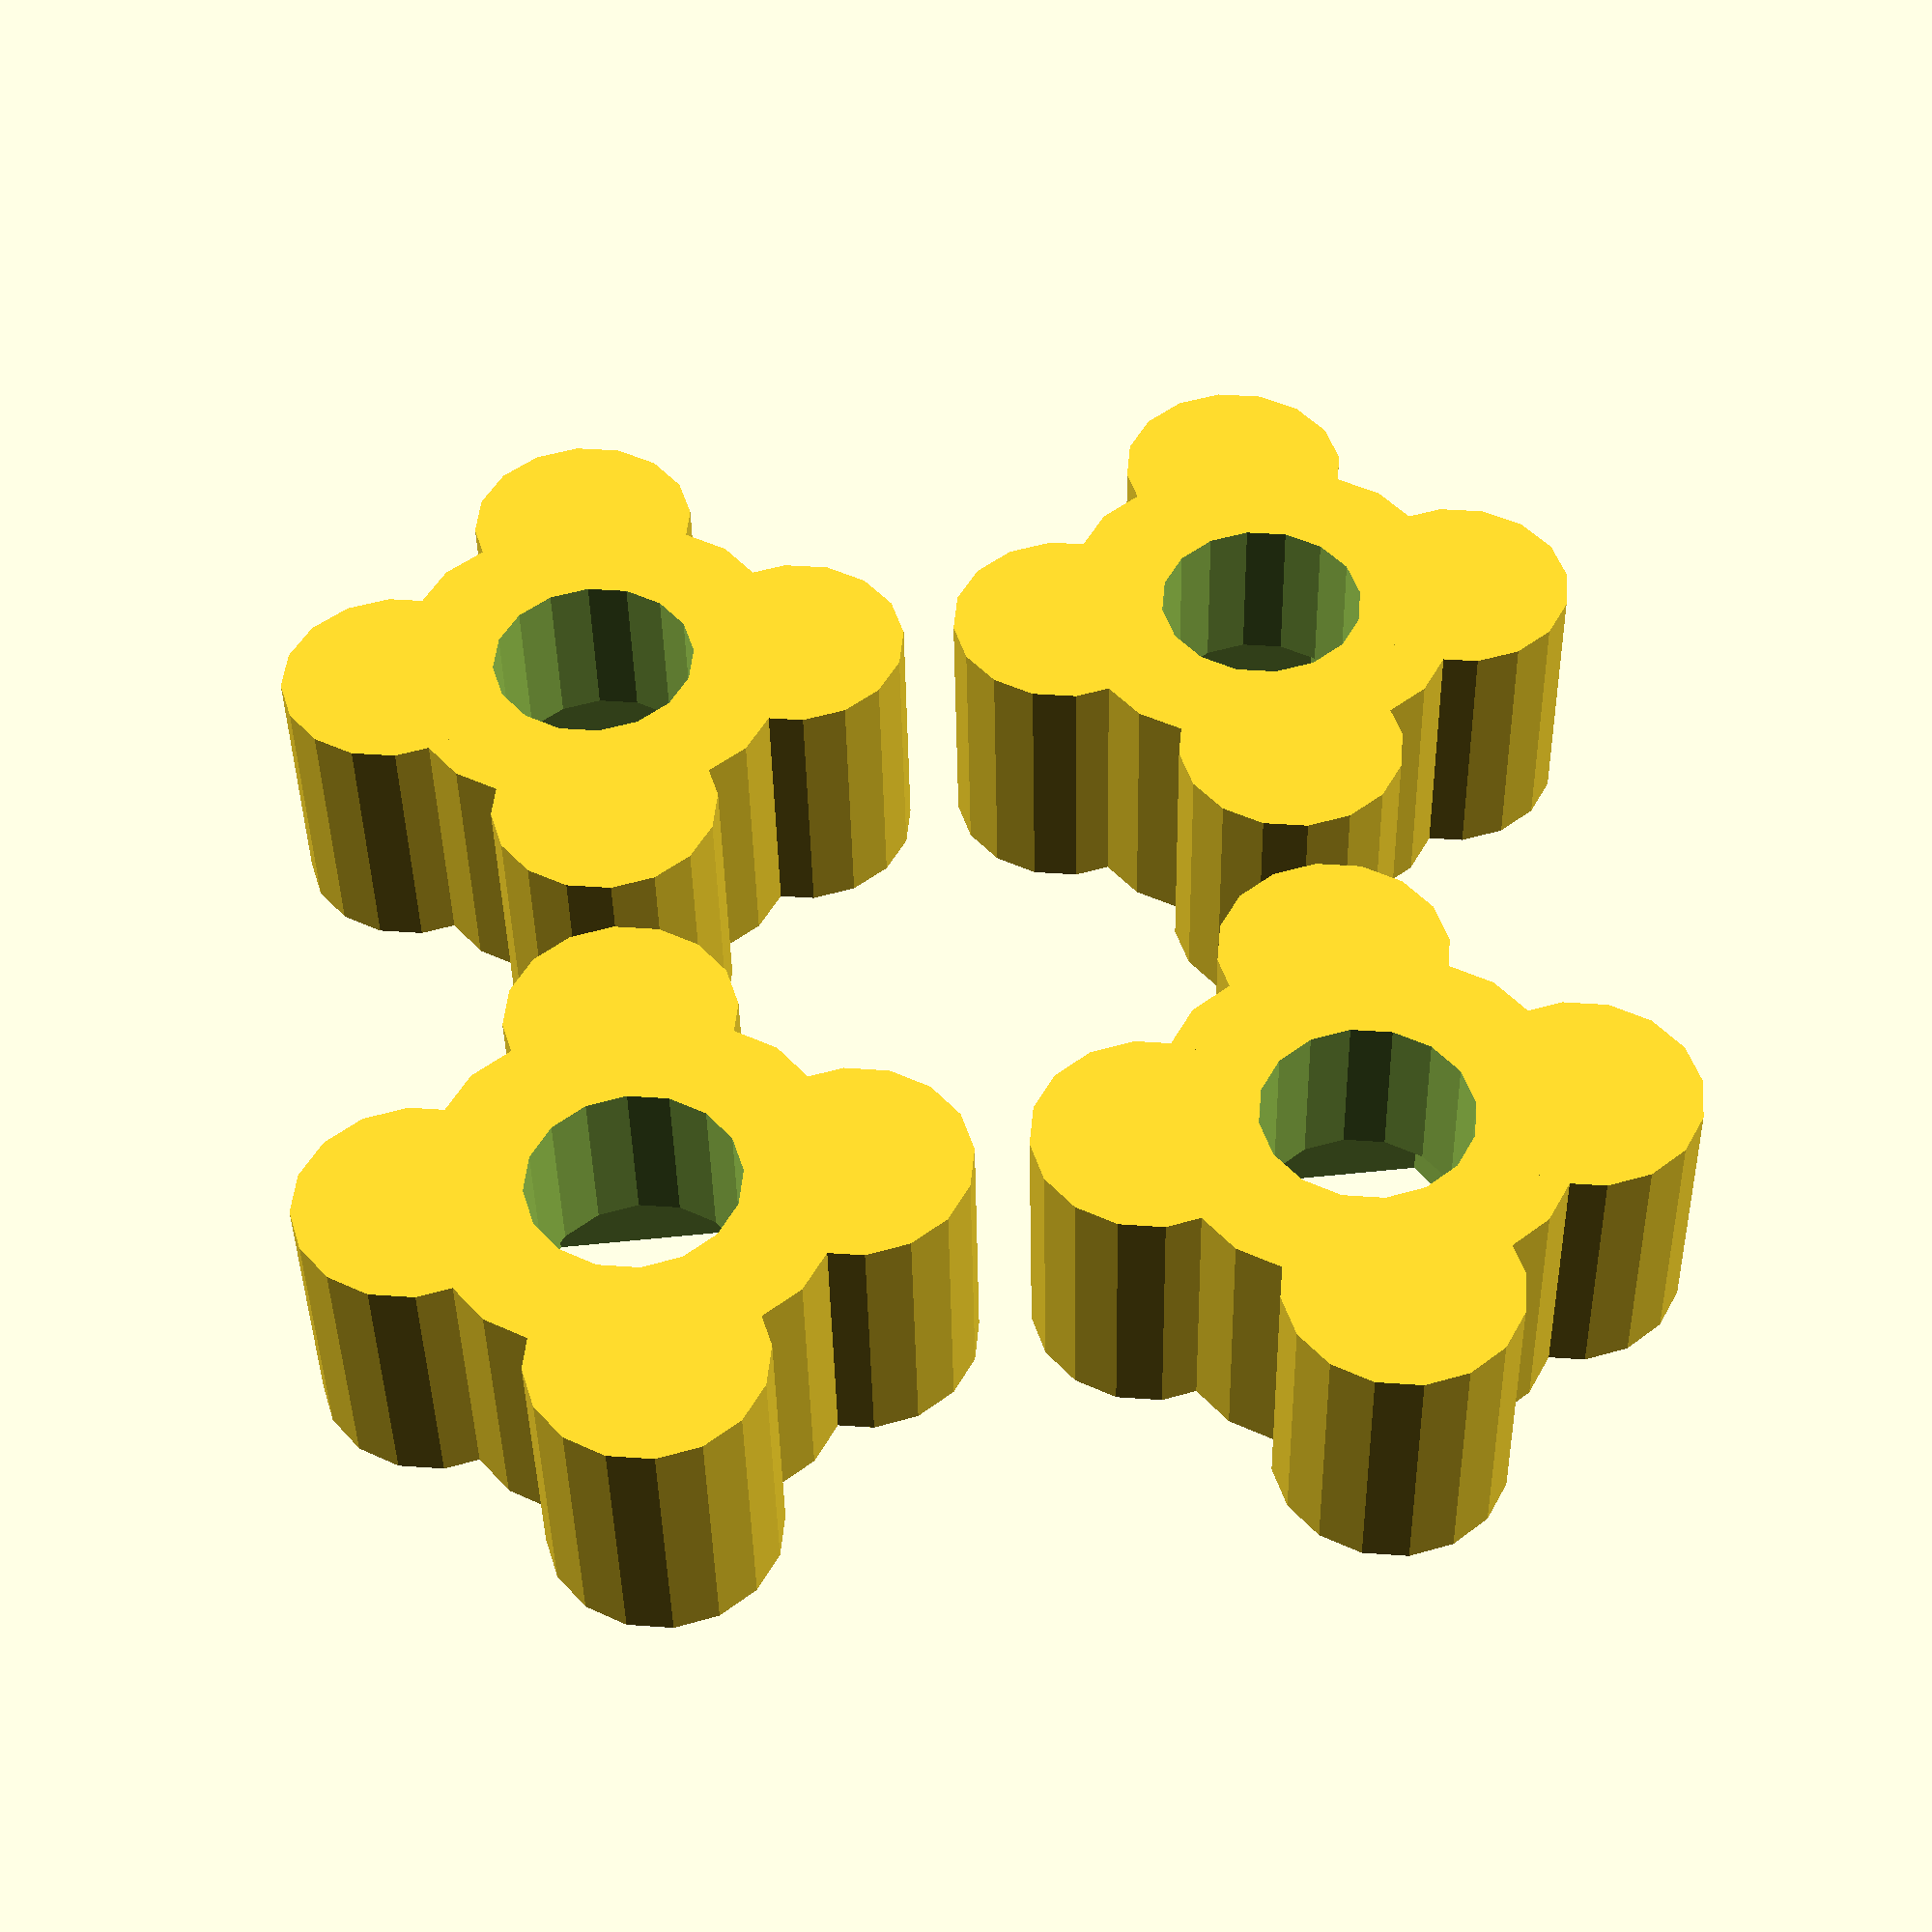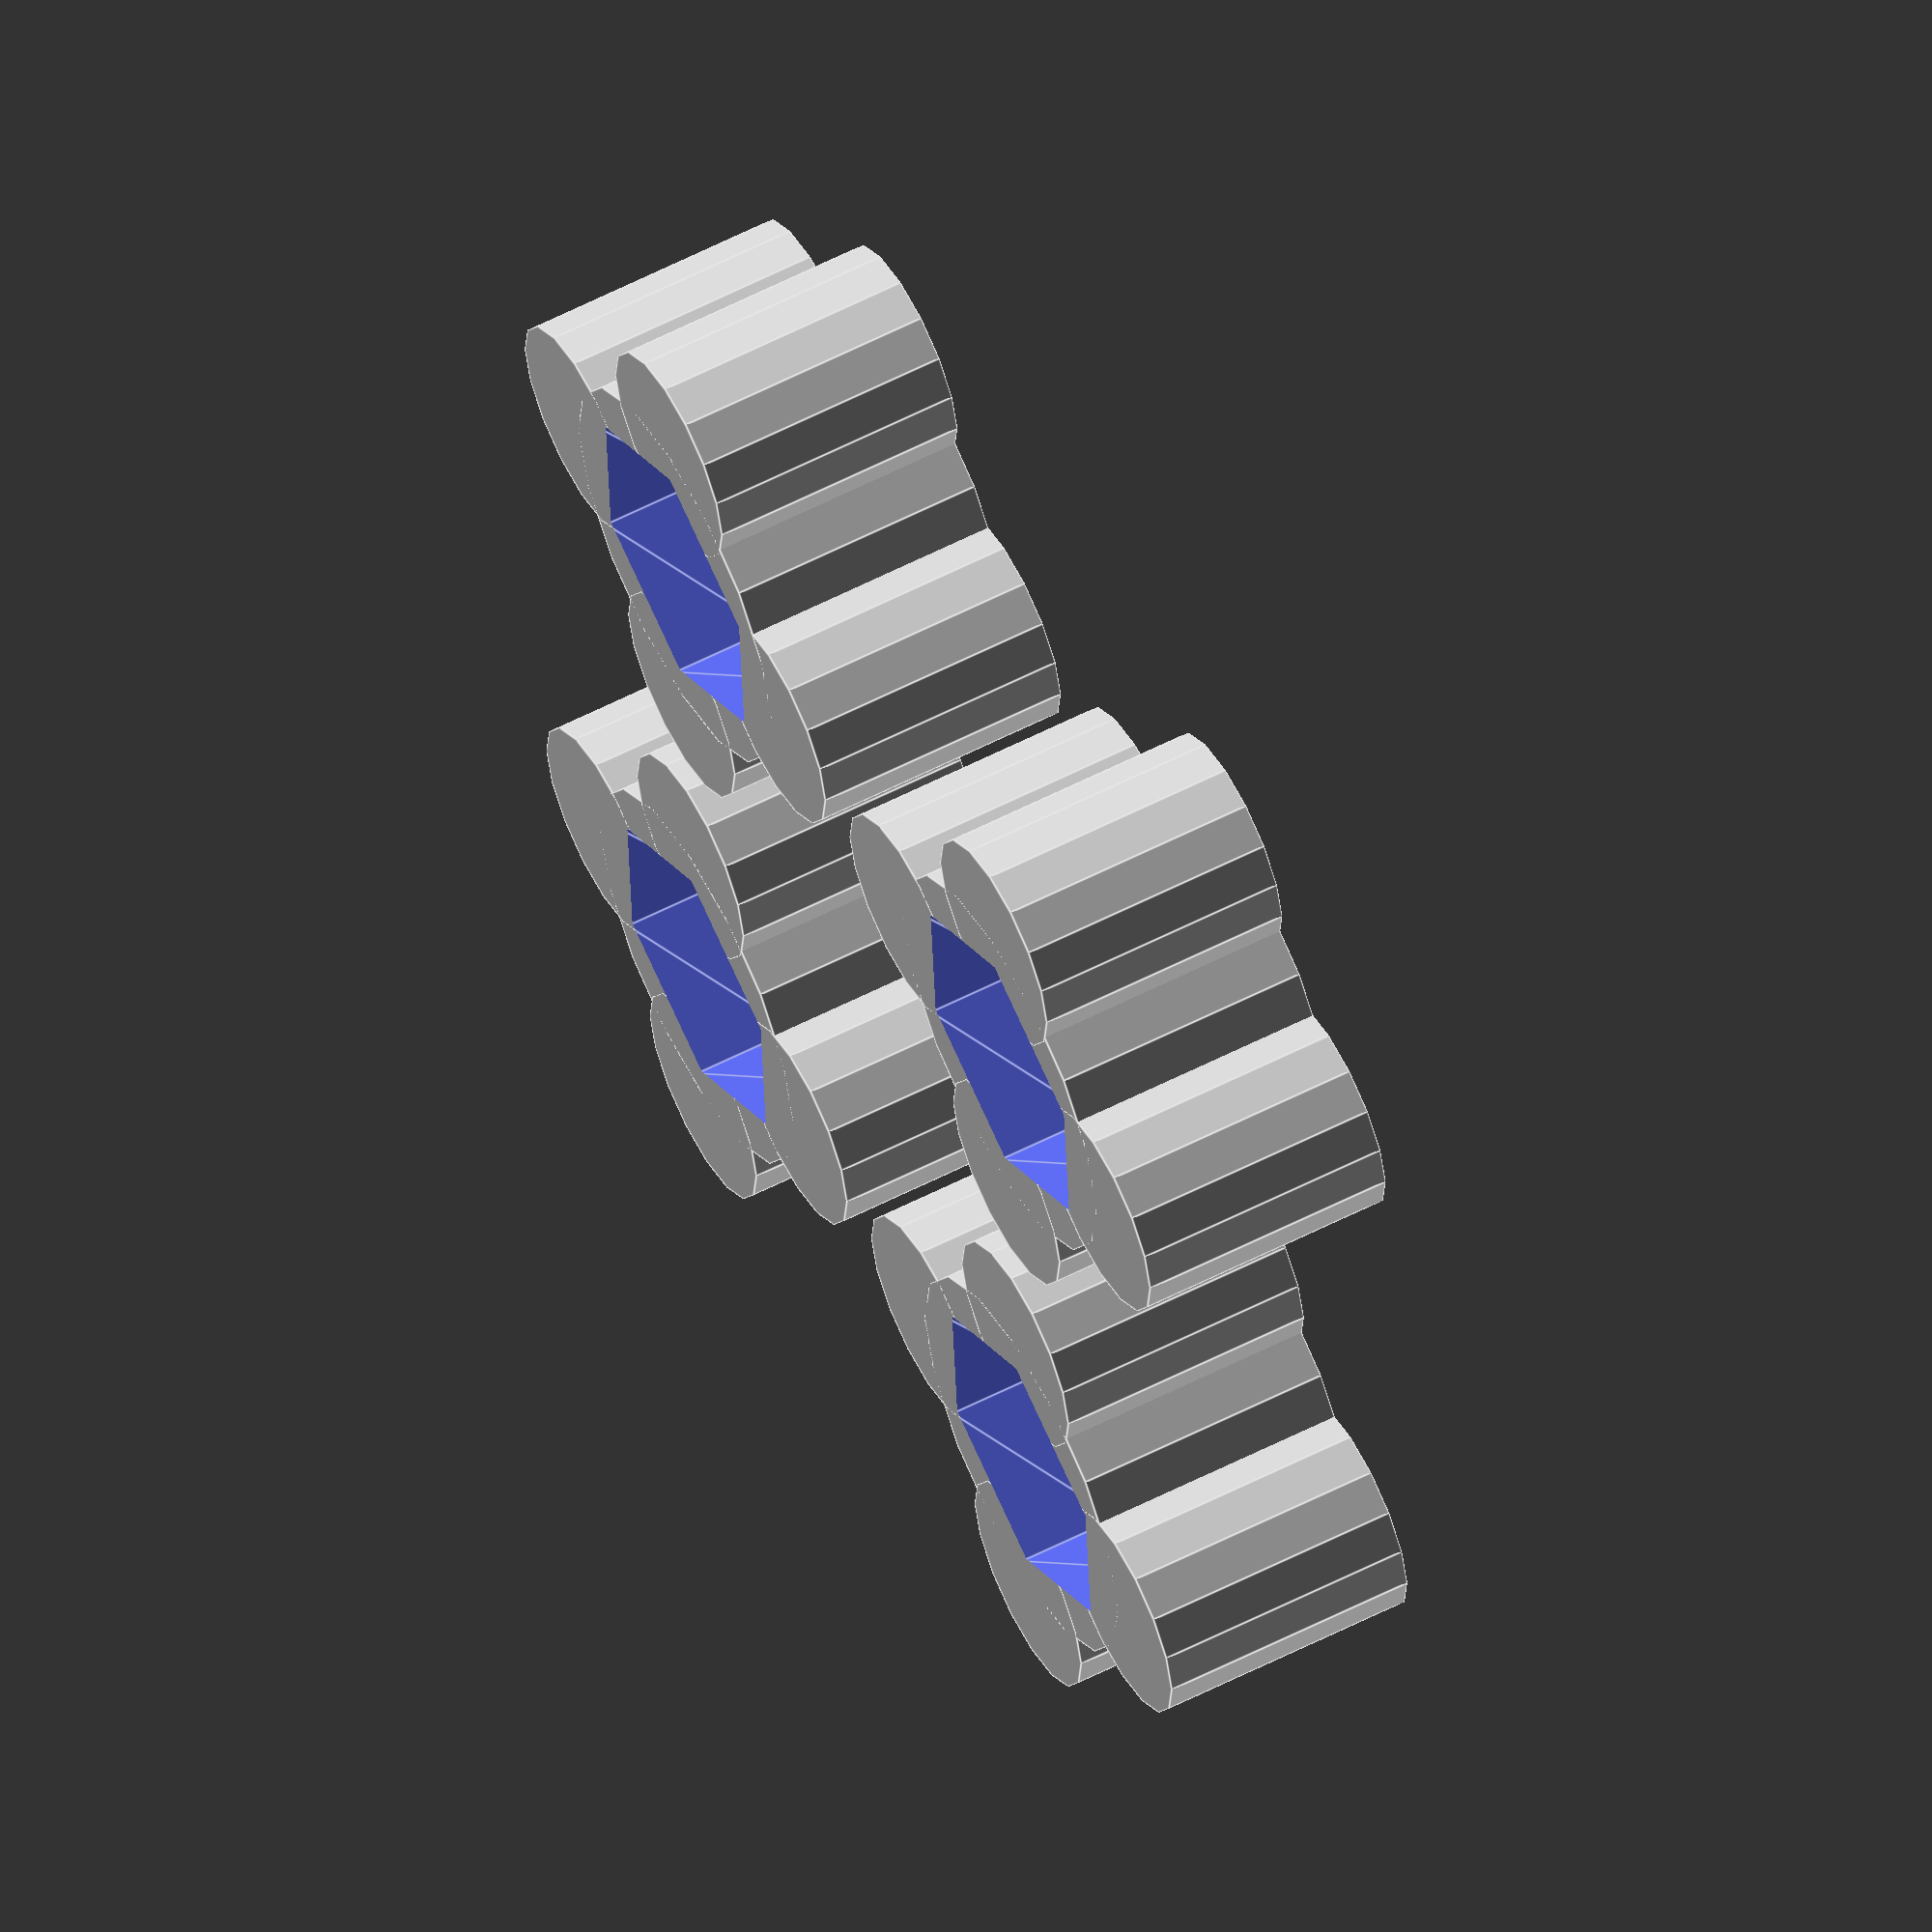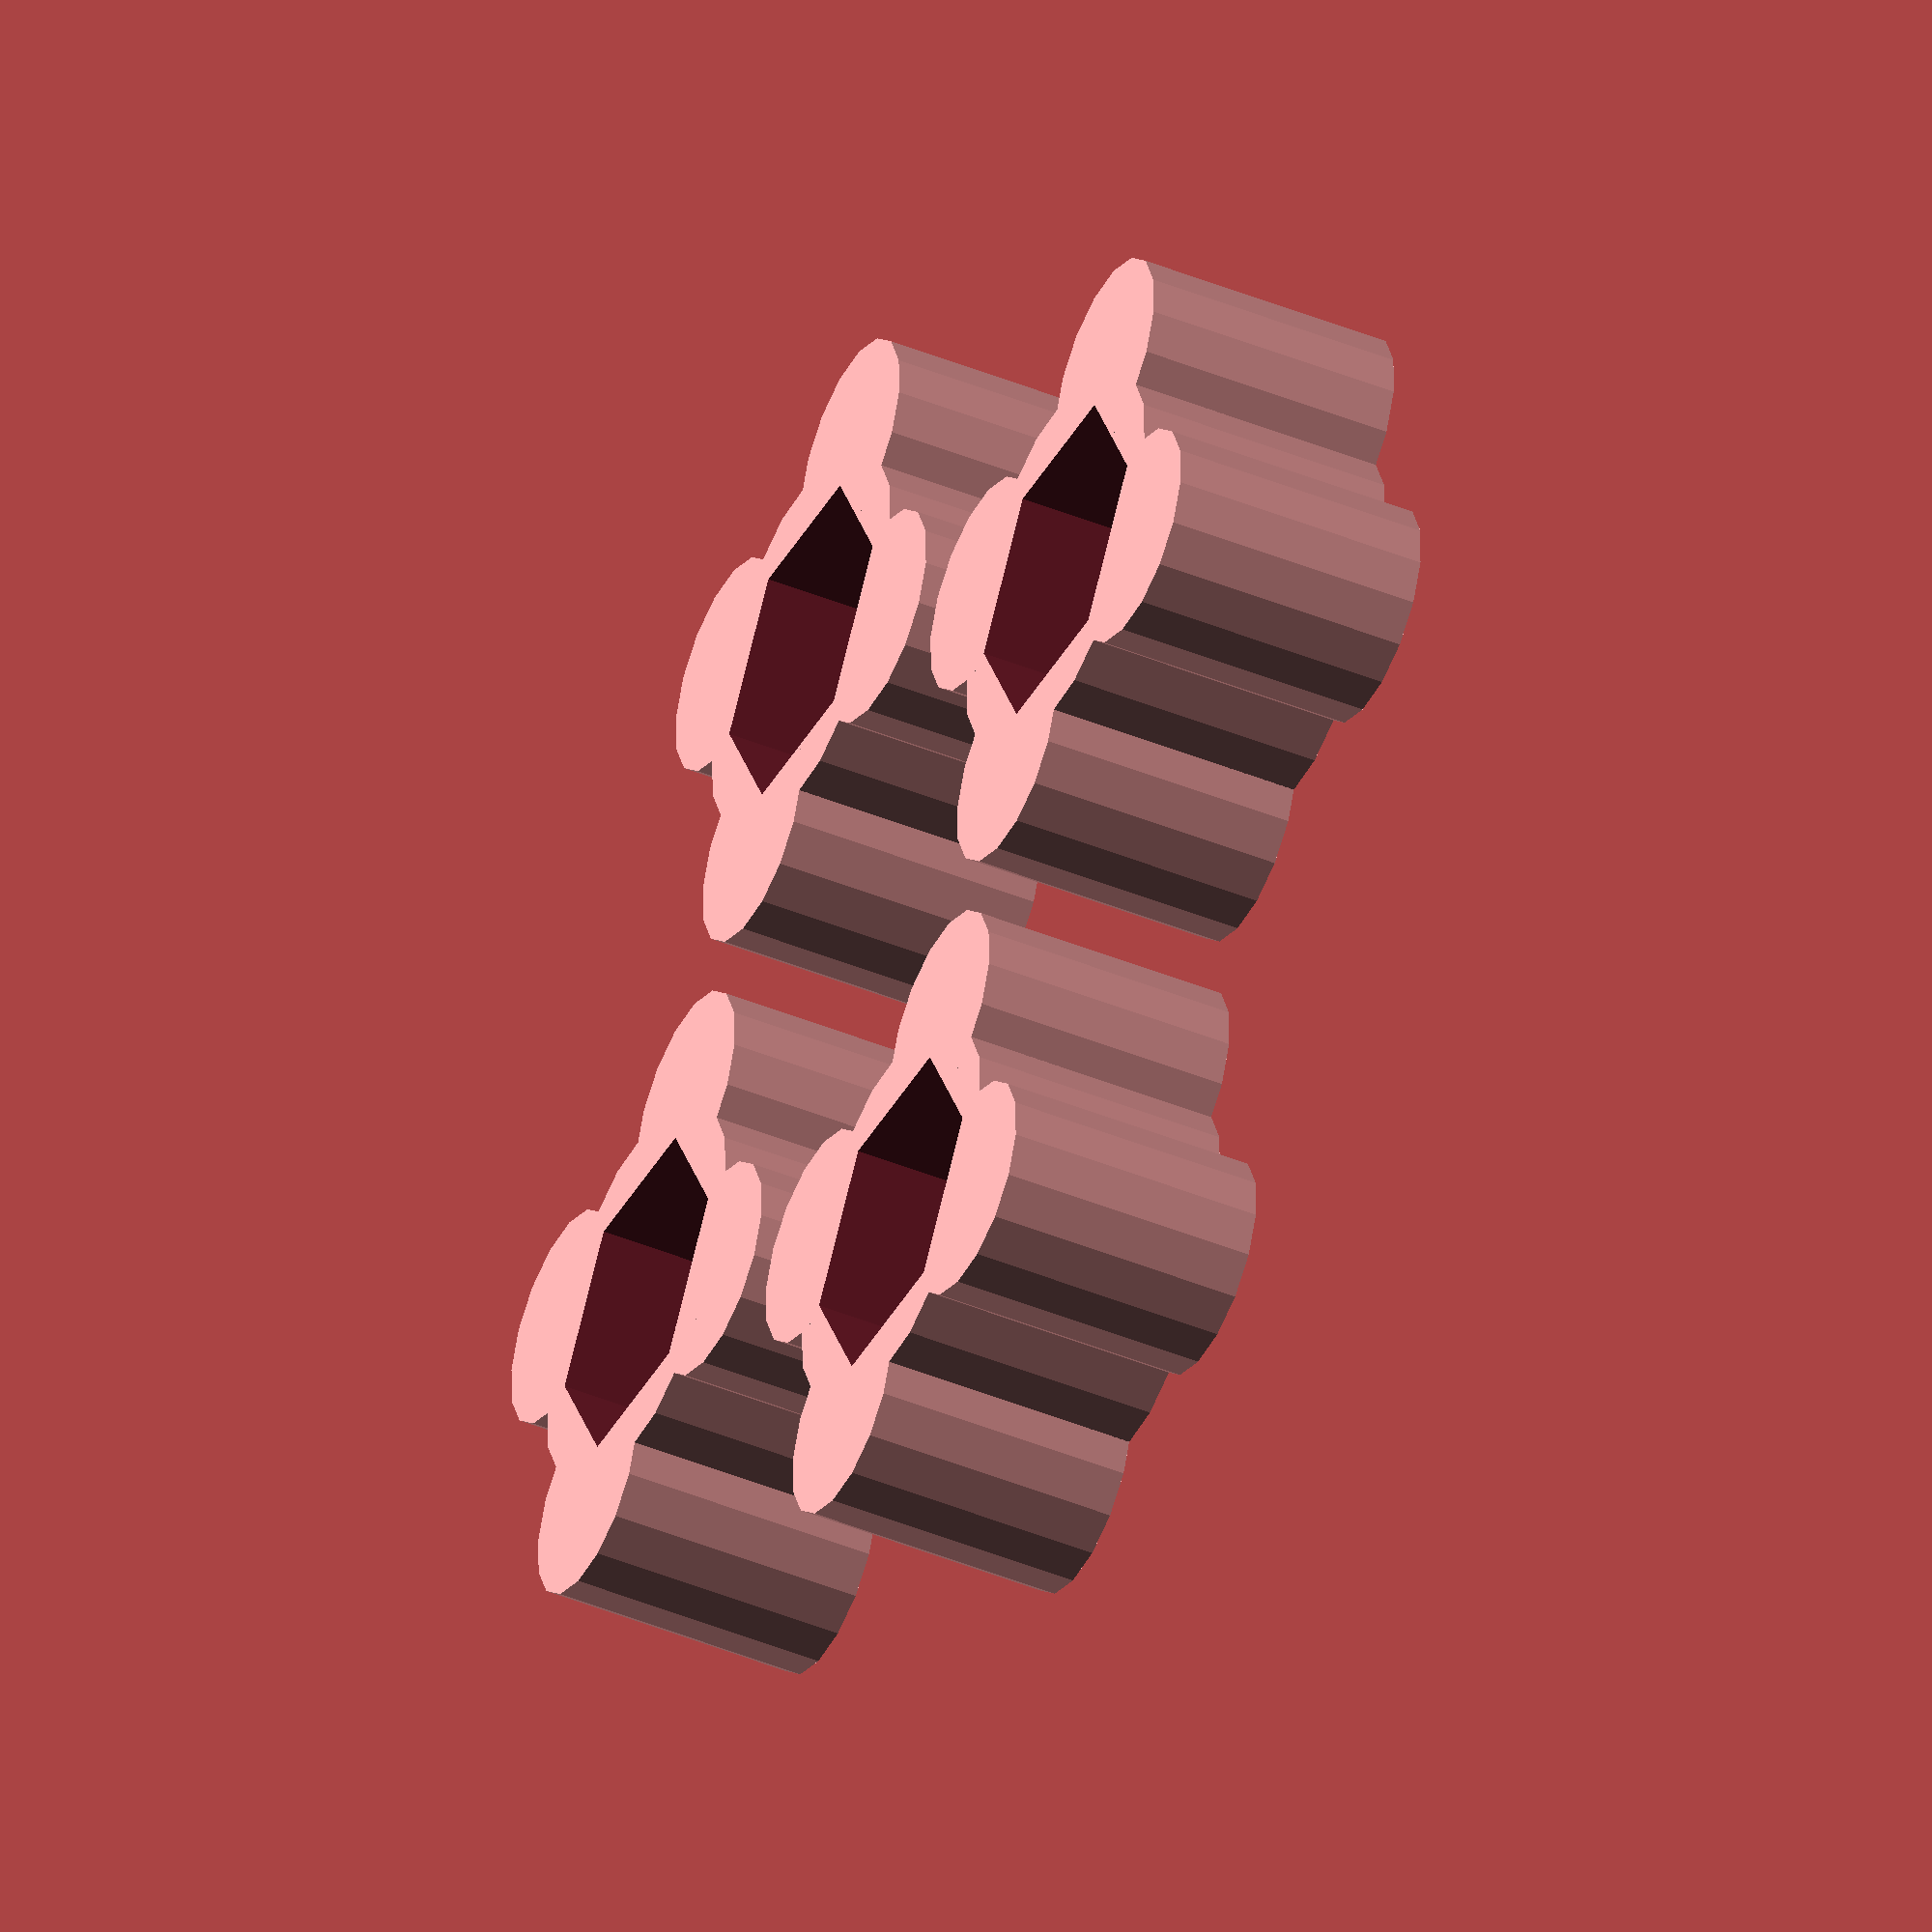
<openscad>
// Thumbwheel for nuts, suitable for M3 nyloc and M3 standard nuts
// by Andy Gock
//
// With rounded thingies on the outside for gripping
//
// The nut recess should be a tight fit and will need a press
// vice or a hammer to fit the nut inside. A bit of superglue
// is also a good idea prior to fitting.

pi = 3.1427*1;

// To change between M3 standard nut or nyloc, we need to change the variables:
// knob_height, nut_height

// use 4.00 for standard nut, 5.20 for full nyloc
knob_height = 5.2; 
knob_diameter = 8.0;
knurl_count = 4;
knurl_diameter = 0.7 * knob_diameter * pi / knurl_count;
nut_width_flats = 5.50;

// set to 1 to make an array of 4 thumbwheels, set to 0 for just one thumbwheel
make_quad_array = 1; 

// This height determines the recess for the nut to press into
// Make this a little less than the actual nut height as we want
// a little bit of nut sticking out
// Note: 2.44mm is actual nut height for M3 half nut, 3.85mm is actual nut height for M3 nyloc
// use 2.00 for standard nut, use 3.20 for nyloc
nut_height = 2.00; 
// use 4.0 for a M3 screw thread
hole_diameter = 4.0; 

// Don't change, this is for the rendering of difference() to look nice
diff_fudge = 0.1*1;

$fn = 16*1;

// one nut
translate([0,0,0])
	thumbwheel();

if (make_quad_array == 1) {
	// make array of nuts (not including first one)
	
	translate([knob_diameter+knurl_diameter+1,0,0])
		thumbwheel();

	translate([0,knob_diameter+knurl_diameter+1,0])
		thumbwheel();
		
	translate([knob_diameter+knurl_diameter+1,knob_diameter+knurl_diameter+1,0])
		thumbwheel();

}

module thumbwheel(knob_height=knob_height, knob_diameter=knob_diameter, knurl_count=knurl_count, nut_width_flats=nut_width_flats, nut_height=nut_height, hole_diameter=hole_diameter) {

	difference() {

		union() {

			// make main cylinder
			cylinder(h=knob_height, r1=knob_diameter/2, r2=knob_diameter/2);

			// make other cylinders
			for (i = [0:(knurl_count-1)])
			{
				translate([knob_diameter/2 * sin(i*360/knurl_count), knob_diameter/2 * cos(i*360/knurl_count),0])
					cylinder(h=knob_height, r1=knurl_diameter/2, r2=knurl_diameter/2);
			}

		}

		// cut out for the nut hole
		translate([0,0,knob_height-nut_height])
			hexagon_prism( nut_height+diff_fudge, (nut_width_flats/2) / sin(60));

		// center hole for the screw to go through
		translate([0,0,-diff_fudge])
			cylinder(h = knob_height*2, r1=hole_diameter/2, r2=hole_diameter/2);

	}

}

module hexagon_prism(height,radius)
{
  linear_extrude(height=height) circle(r=radius,$fn=6);
}

</openscad>
<views>
elev=41.4 azim=186.0 roll=181.0 proj=p view=solid
elev=122.3 azim=86.2 roll=118.2 proj=o view=edges
elev=223.0 azim=302.9 roll=116.1 proj=o view=solid
</views>
